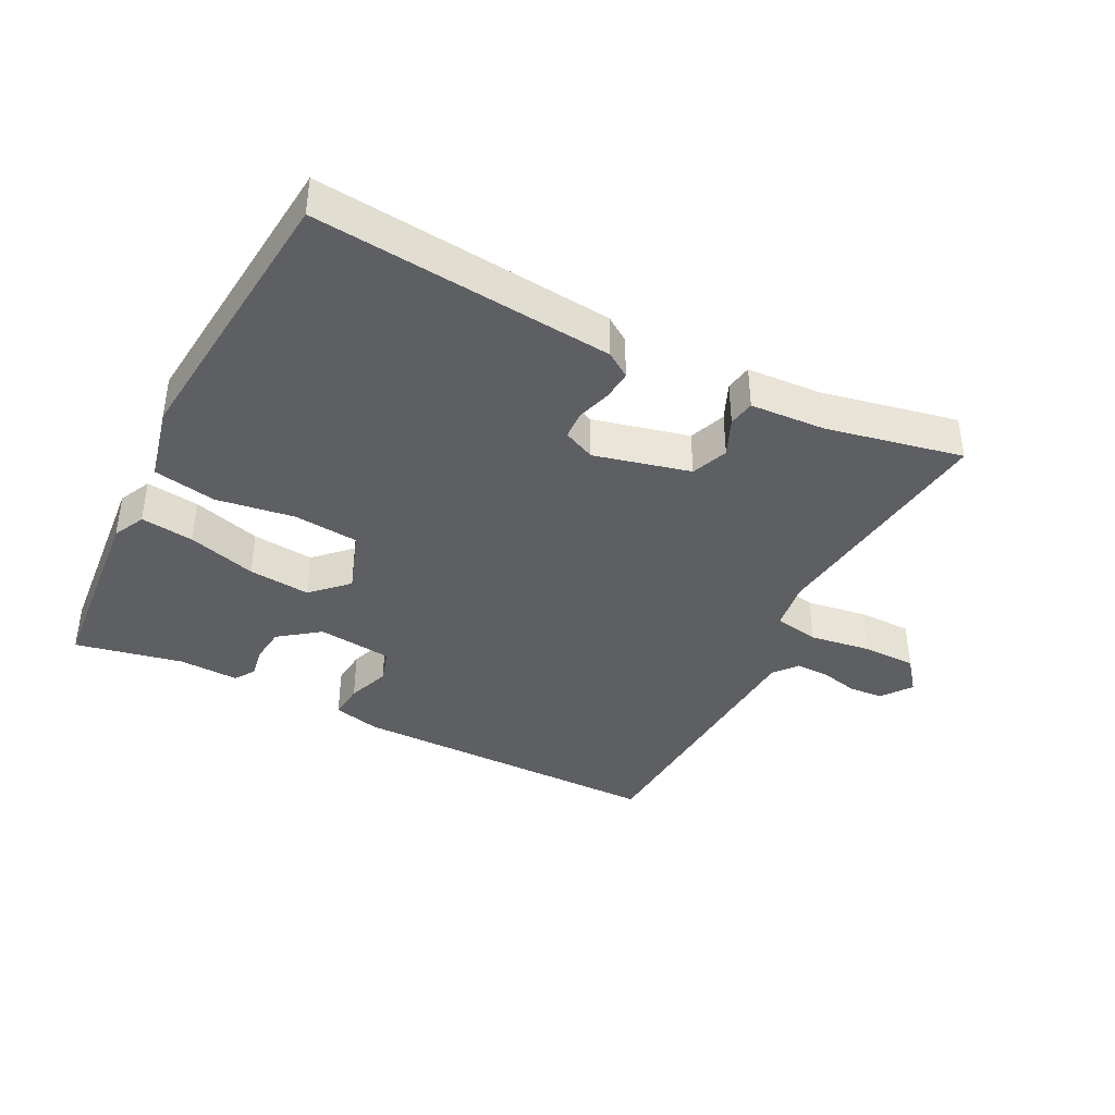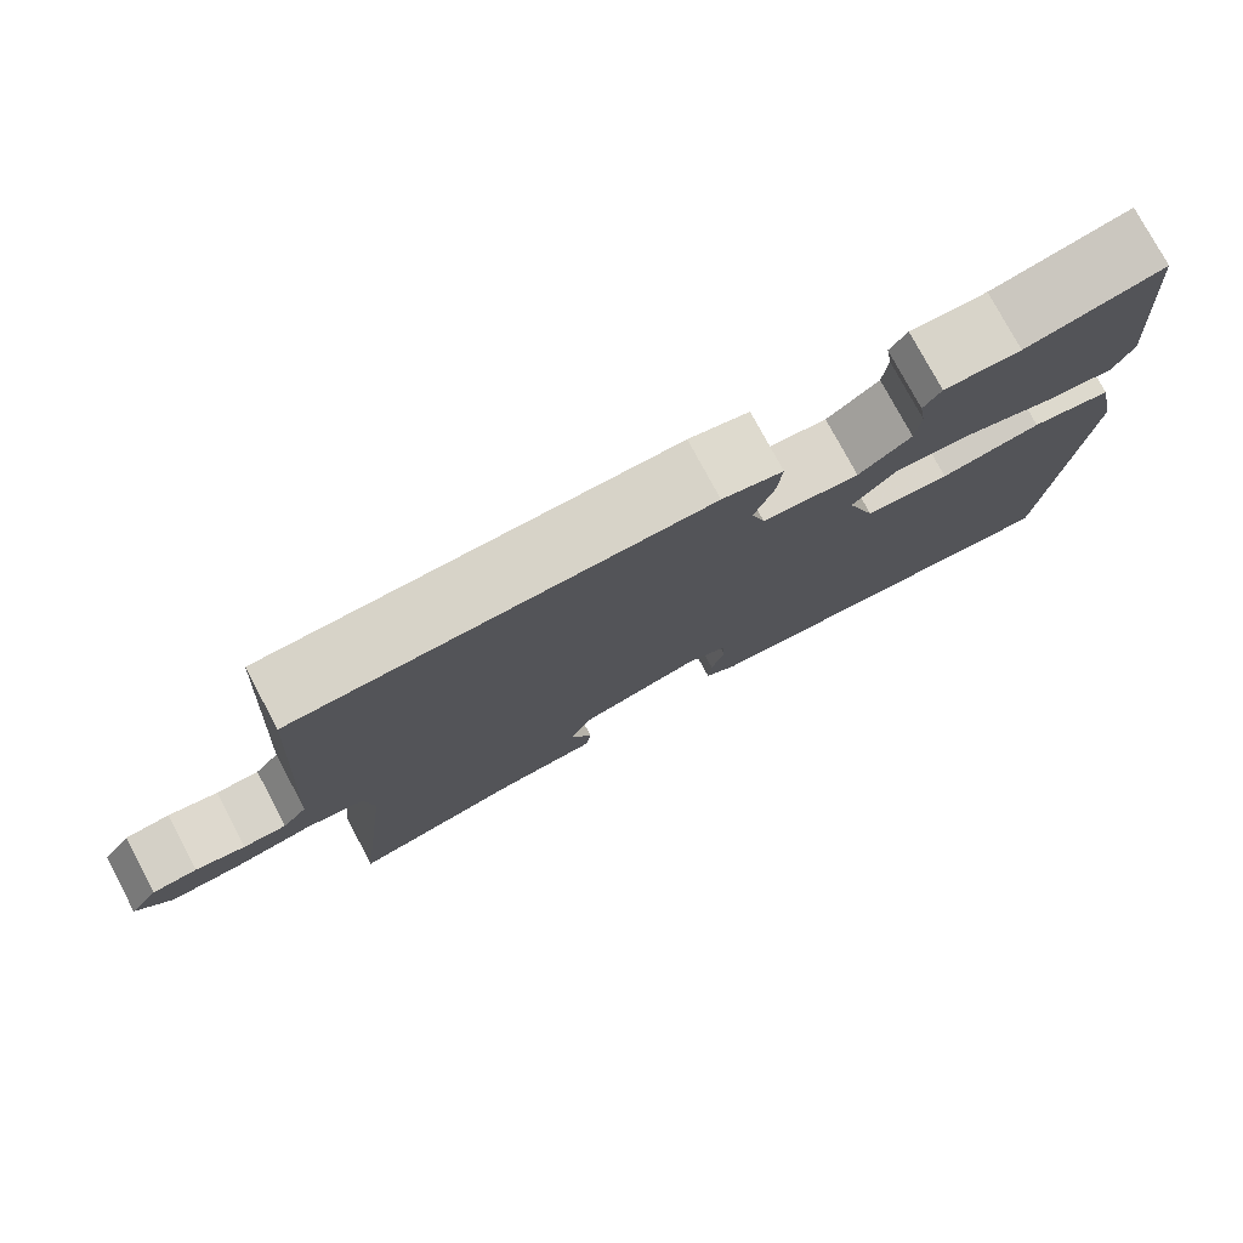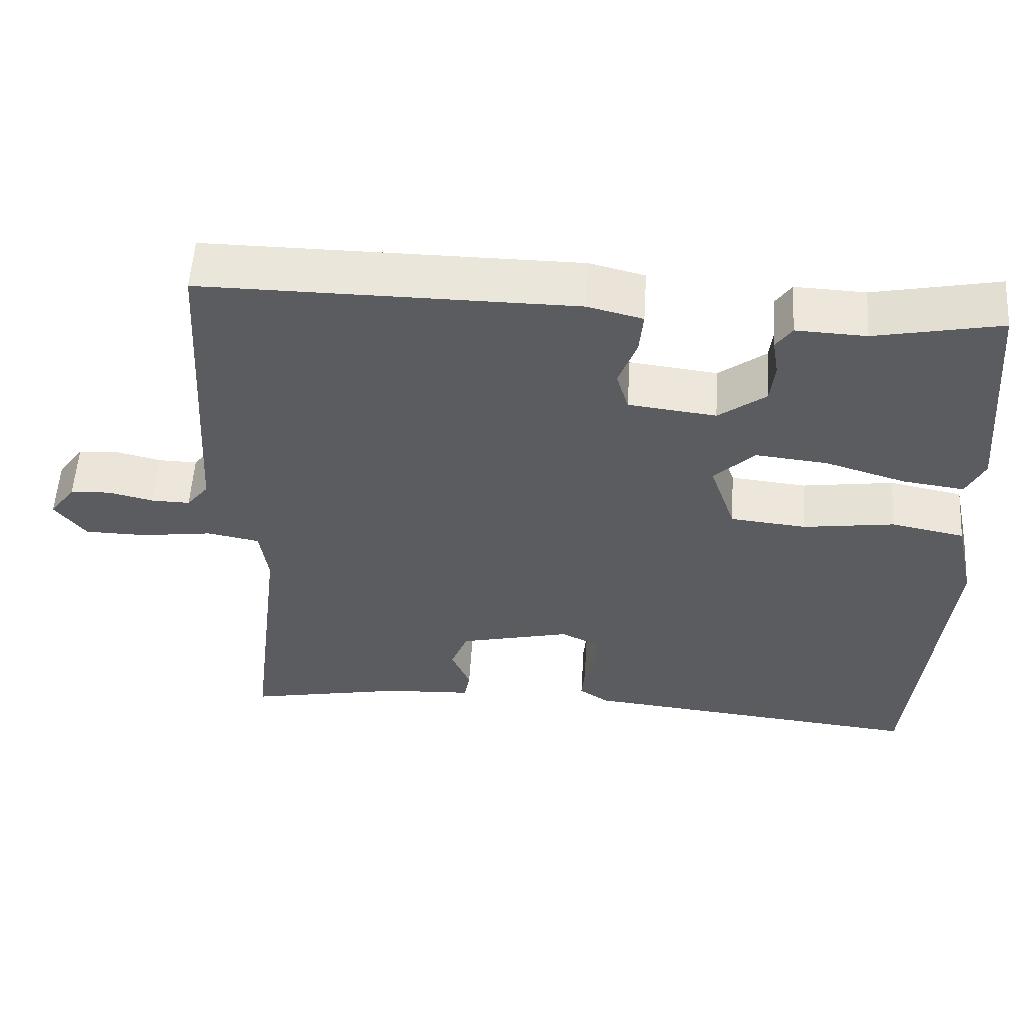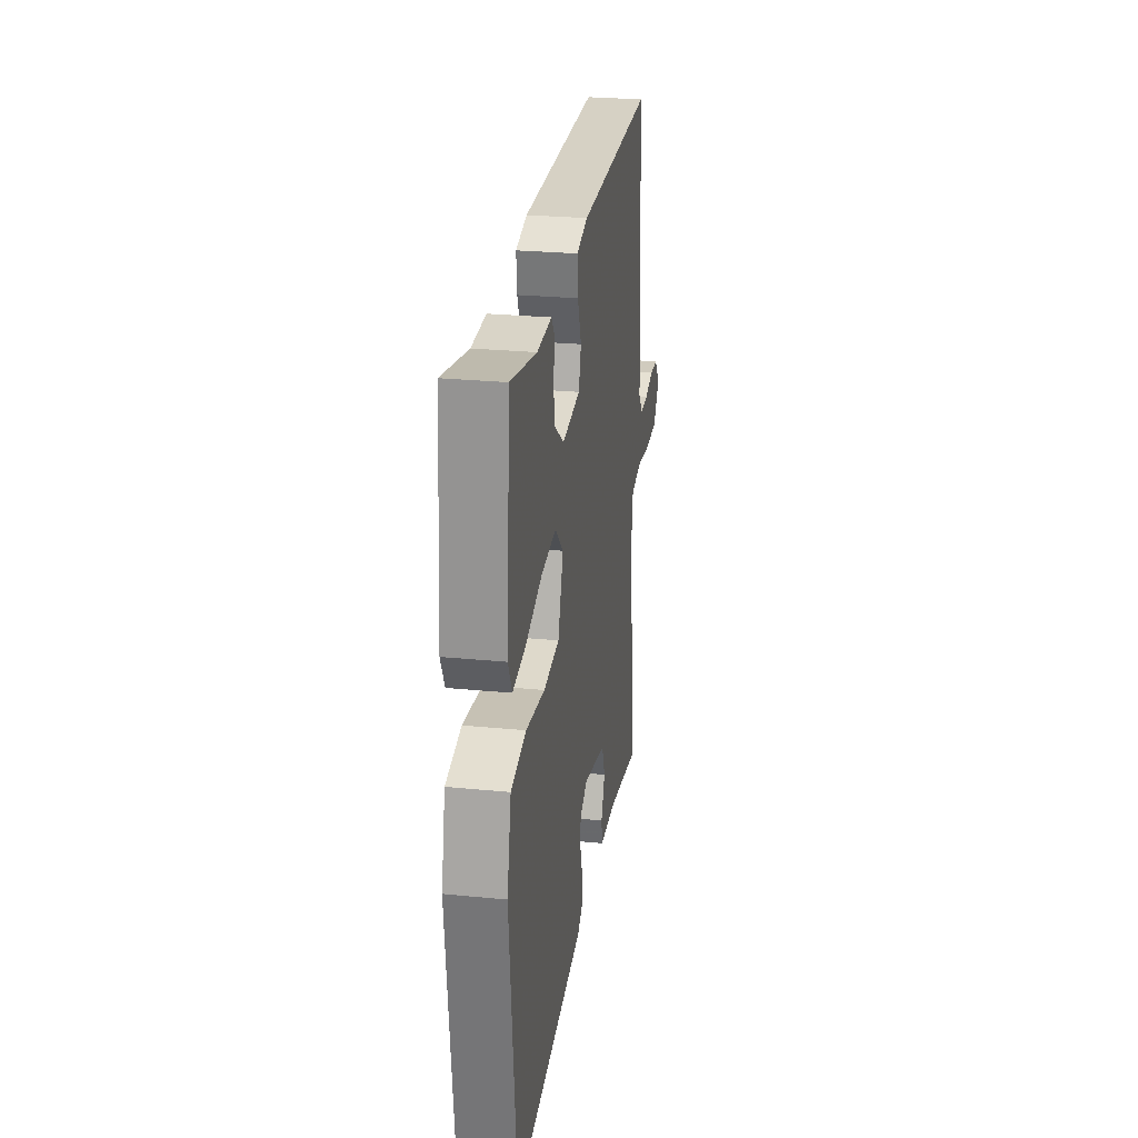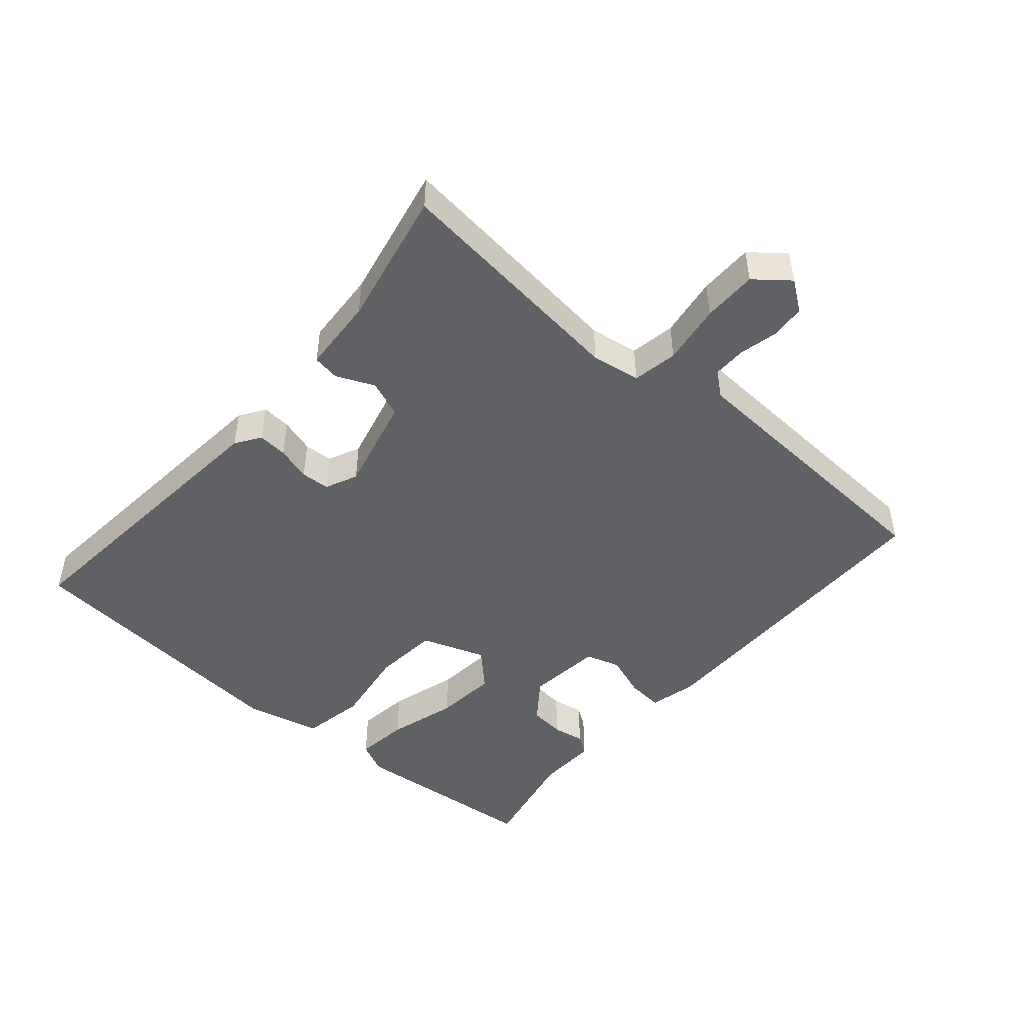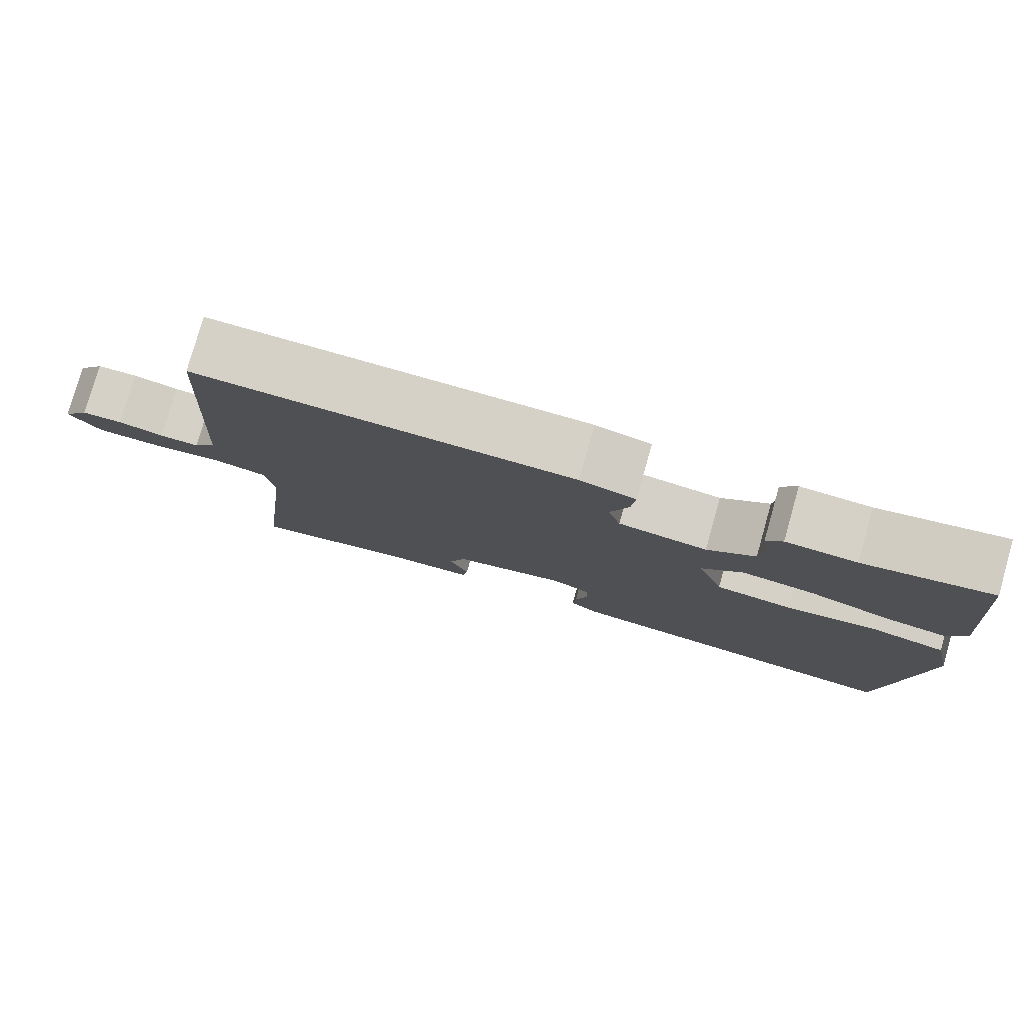
<metadata>
{"format":"obj","ext":"obj","renderer":"f3d","projection":"perspective","resolution":1024,"background":"white","views":[{"elev":-39.5,"azim":153.3,"up":"+Y"},{"elev":77.5,"azim":-28.2,"up":"+Z"},{"elev":55.2,"azim":3.6,"up":"+Z"},{"elev":26.4,"azim":98.8,"up":"+Z"},{"elev":-47.6,"azim":-130.3,"up":"+Y"},{"elev":78.9,"azim":15.8,"up":"+Z"}]}
</metadata>
<code>
v -0.5 0.07 -0.5
v -0.455 0.07 -0.13
v -0.466 0.07 -0.055
v -0.535 0.07 -0.042
v -0.628 0.07 -0.055
v -0.711 0.07 -0.054
v -0.752 0.07 -0.002
v -0.718 0.07 0.044
v -0.665 0.07 0.047
v -0.606 0.07 0.033
v -0.555 0.07 0.032
v -0.526 0.07 0.068
v -0.5 0.07 0.5
v -0.012 0.07 0.497
v 0.06 0.07 0.479
v 0.055 0.07 0.424
v 0.031 0.07 0.359
v 0.047 0.07 0.306
v 0.162 0.07 0.292
v 0.224 0.07 0.338
v 0.23 0.07 0.392
v 0.222 0.07 0.441
v 0.243 0.07 0.471
v 0.335 0.07 0.467
v 0.5 0.07 0.5
v 0.525 0.07 0.207
v 0.501 0.07 0.158
v 0.42 0.07 0.169
v 0.315 0.07 0.201
v 0.22 0.07 0.211
v 0.167 0.07 0.159
v 0.201 0.07 0.061
v 0.301 0.07 0.051
v 0.421 0.07 0.068
v 0.517 0.07 0.049
v 0.543 0.07 -0.067
v 0.5 0.07 -0.5
v 0.044 0.07 -0.453
v 0.006 0.07 -0.427
v 0.01 0.07 -0.382
v 0.026 0.07 -0.33
v 0.024 0.07 -0.286
v -0.025 0.07 -0.263
v -0.172 0.07 -0.298
v -0.194 0.07 -0.354
v -0.169 0.07 -0.412
v -0.176 0.07 -0.453
v -0.291 0.07 -0.459
v -0.5 0 -0.5
v -0.455 0 -0.13
v -0.466 0 -0.055
v -0.535 0 -0.042
v -0.628 0 -0.055
v -0.711 0 -0.054
v -0.752 0 -0.002
v -0.718 0 0.044
v -0.665 0 0.047
v -0.606 0 0.033
v -0.555 0 0.032
v -0.526 0 0.068
v -0.5 0 0.5
v -0.012 0 0.497
v 0.06 0 0.479
v 0.055 0 0.424
v 0.031 0 0.359
v 0.047 0 0.306
v 0.162 0 0.292
v 0.224 0 0.338
v 0.23 0 0.392
v 0.222 0 0.441
v 0.243 0 0.471
v 0.335 0 0.467
v 0.5 0 0.5
v 0.525 0 0.207
v 0.501 0 0.158
v 0.42 0 0.169
v 0.315 0 0.201
v 0.22 0 0.211
v 0.167 0 0.159
v 0.201 0 0.061
v 0.301 0 0.051
v 0.421 0 0.068
v 0.517 0 0.049
v 0.543 0 -0.067
v 0.5 0 -0.5
v 0.044 0 -0.453
v 0.006 0 -0.427
v 0.01 0 -0.382
v 0.026 0 -0.33
v 0.024 0 -0.286
v -0.025 0 -0.263
v -0.172 0 -0.298
v -0.194 0 -0.354
v -0.169 0 -0.412
v -0.176 0 -0.453
v -0.291 0 -0.459
f 45 46 47 48
f 48 1 2
f 45 48 2
f 44 45 2
f 43 44 2 3
f 42 43 3
f 39 40 41
f 38 39 41
f 37 38 41
f 36 37 41
f 35 36 41
f 34 35 41
f 33 34 41
f 32 33 41 42
f 31 32 42 3
f 27 28 29
f 26 27 29
f 25 26 29
f 24 25 29
f 23 24 29
f 22 23 29
f 21 22 29
f 20 21 29 30
f 19 20 30 31
f 15 16 17
f 14 15 17
f 13 14 17
f 12 13 17
f 11 12 17 18
f 8 9 10
f 7 8 10
f 6 7 10
f 5 6 10
f 4 5 10
f 4 10 11
f 18 19 31
f 11 18 31
f 4 11 31
f 3 4 31
f 96 95 94 93
f 50 49 96
f 50 96 93
f 50 93 92
f 51 50 92 91
f 51 91 90
f 89 88 87
f 89 87 86
f 89 86 85
f 89 85 84
f 89 84 83
f 89 83 82
f 89 82 81
f 90 89 81 80
f 51 90 80 79
f 77 76 75
f 77 75 74
f 77 74 73
f 77 73 72
f 77 72 71
f 77 71 70
f 77 70 69
f 78 77 69 68
f 79 78 68 67
f 65 64 63
f 65 63 62
f 65 62 61
f 65 61 60
f 66 65 60 59
f 58 57 56
f 58 56 55
f 58 55 54
f 58 54 53
f 58 53 52
f 59 58 52
f 79 67 66
f 79 66 59
f 79 59 52
f 79 52 51
f 1 49 50 2
f 2 50 51 3
f 3 51 52 4
f 4 52 53 5
f 5 53 54 6
f 6 54 55 7
f 7 55 56 8
f 8 56 57 9
f 9 57 58 10
f 10 58 59 11
f 11 59 60 12
f 12 60 61 13
f 13 61 62 14
f 14 62 63 15
f 15 63 64 16
f 16 64 65 17
f 17 65 66 18
f 18 66 67 19
f 19 67 68 20
f 20 68 69 21
f 21 69 70 22
f 22 70 71 23
f 23 71 72 24
f 24 72 73 25
f 25 73 74 26
f 26 74 75 27
f 27 75 76 28
f 28 76 77 29
f 29 77 78 30
f 30 78 79 31
f 31 79 80 32
f 32 80 81 33
f 33 81 82 34
f 34 82 83 35
f 35 83 84 36
f 36 84 85 37
f 37 85 86 38
f 38 86 87 39
f 39 87 88 40
f 40 88 89 41
f 41 89 90 42
f 42 90 91 43
f 43 91 92 44
f 44 92 93 45
f 45 93 94 46
f 46 94 95 47
f 47 95 96 48
f 48 96 49 1

</code>
